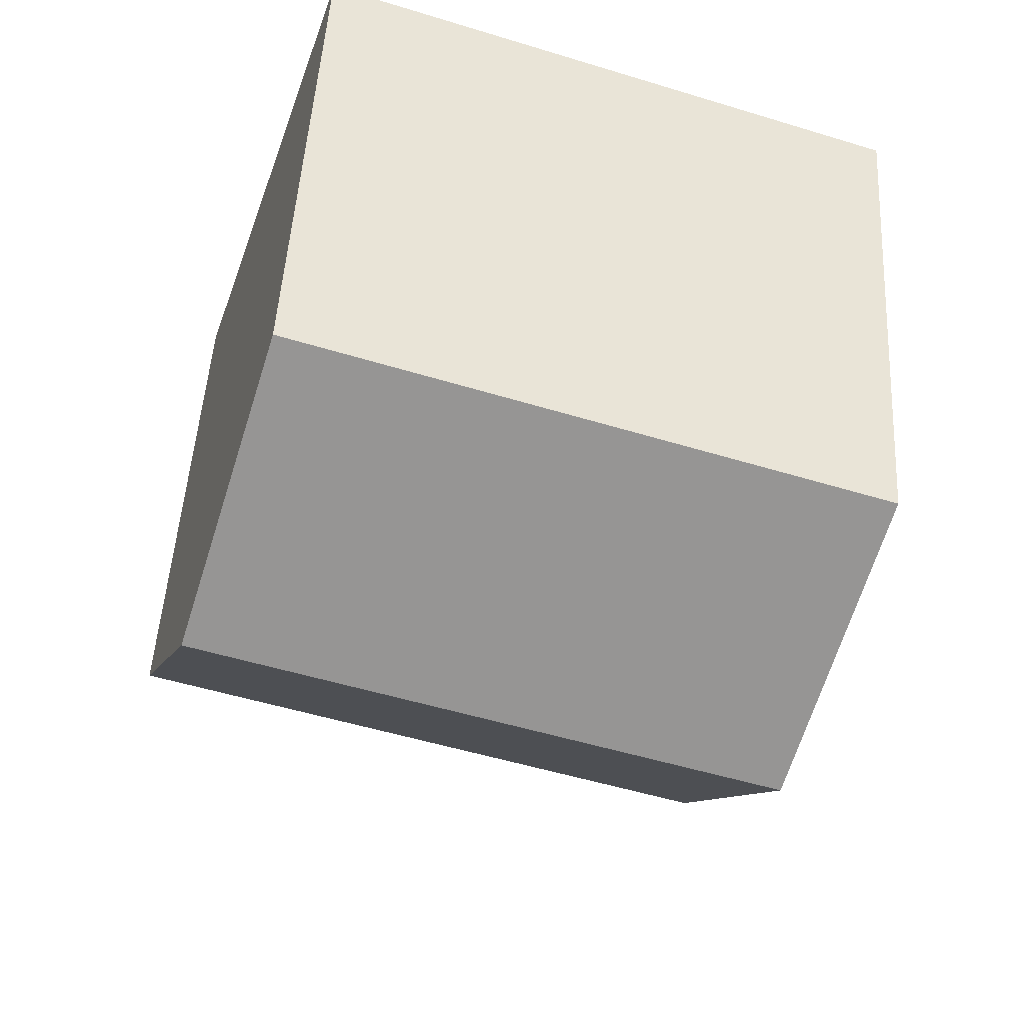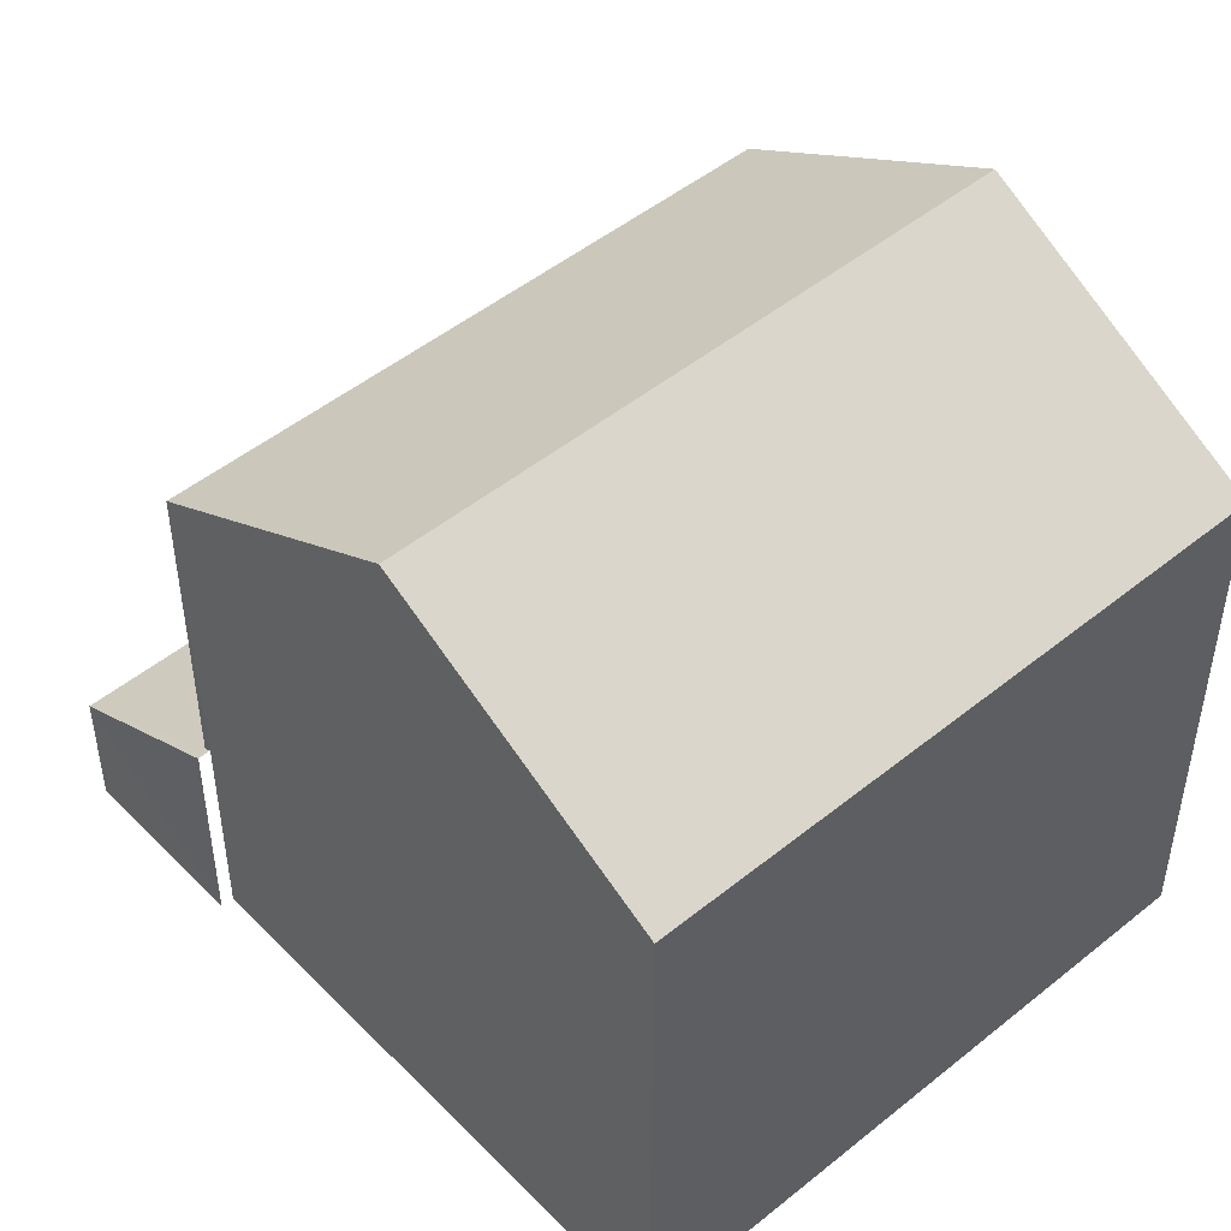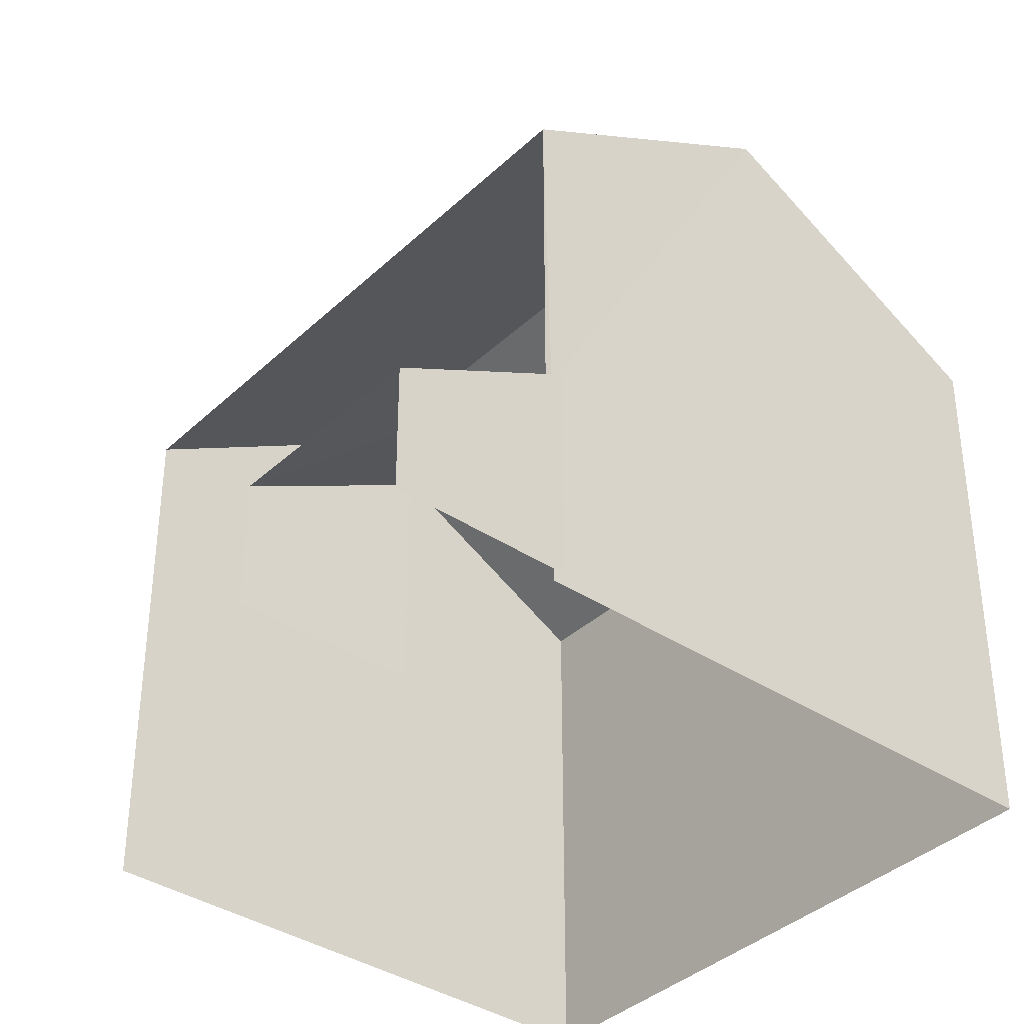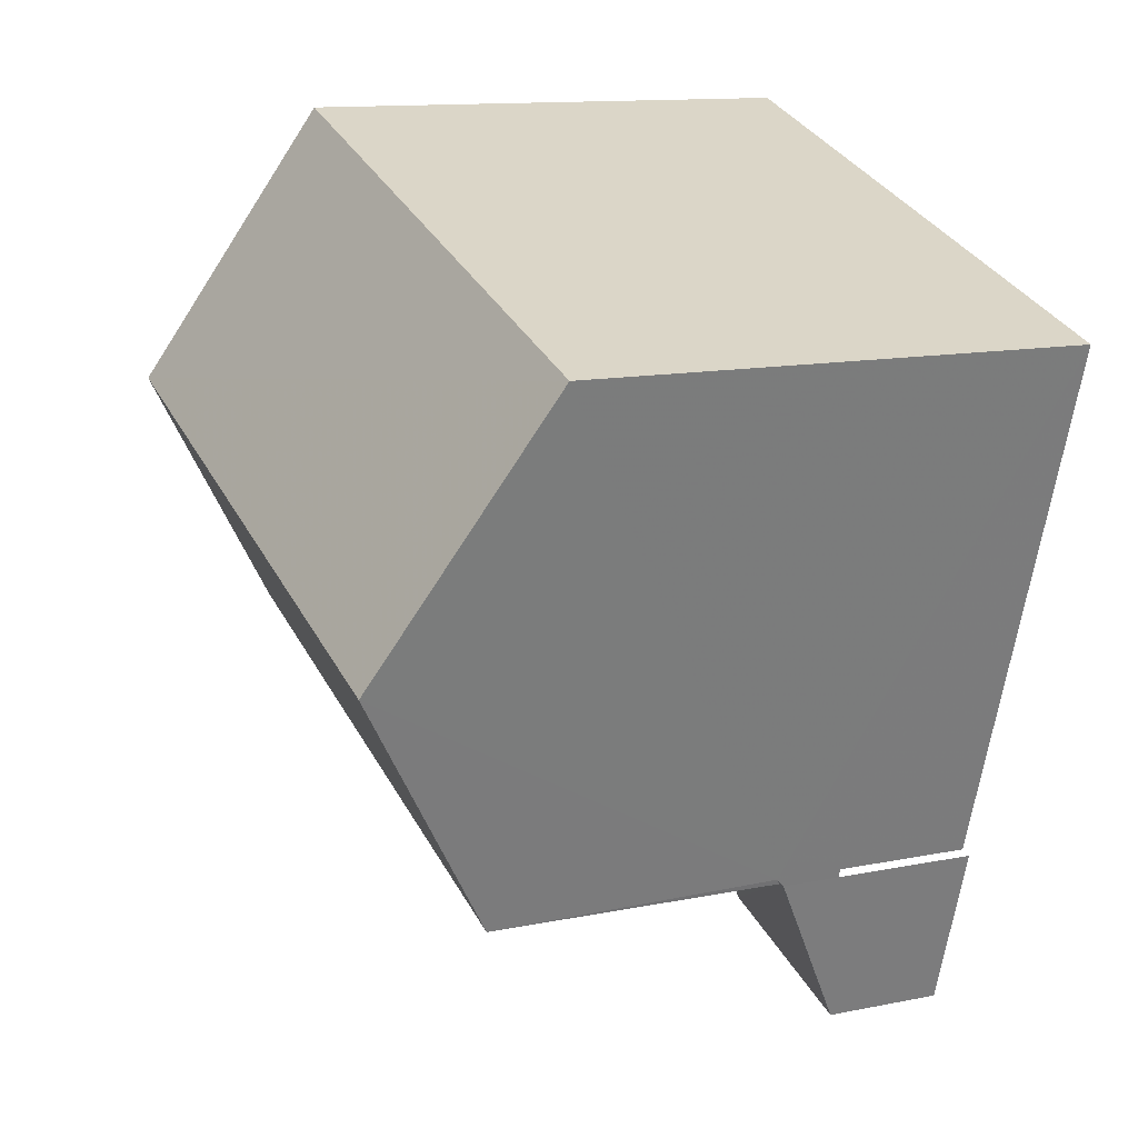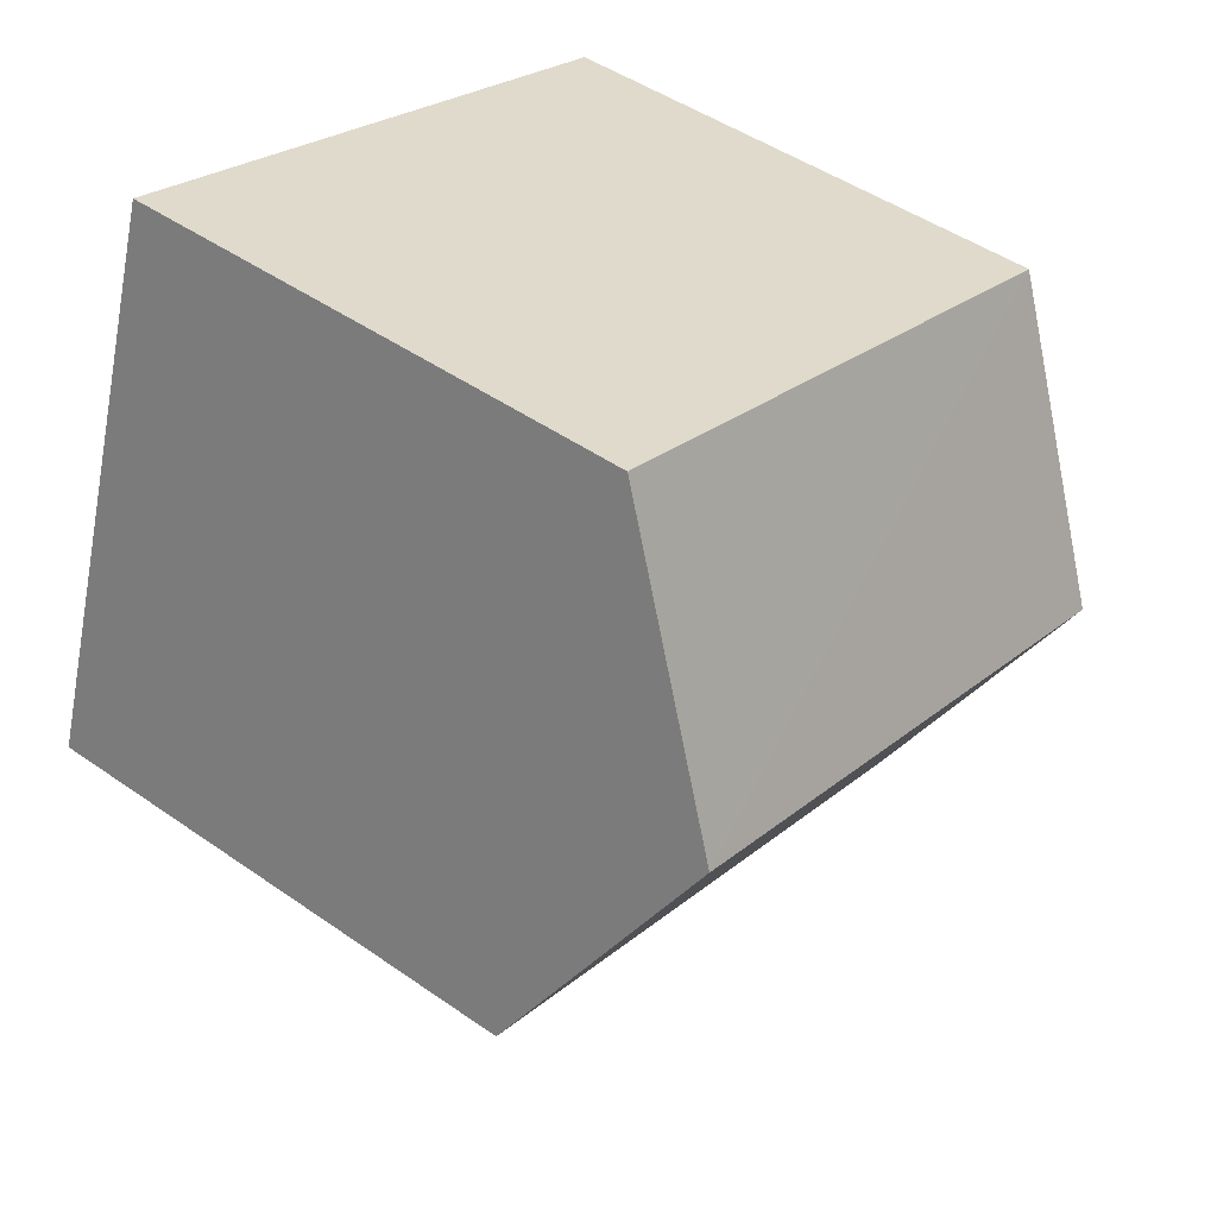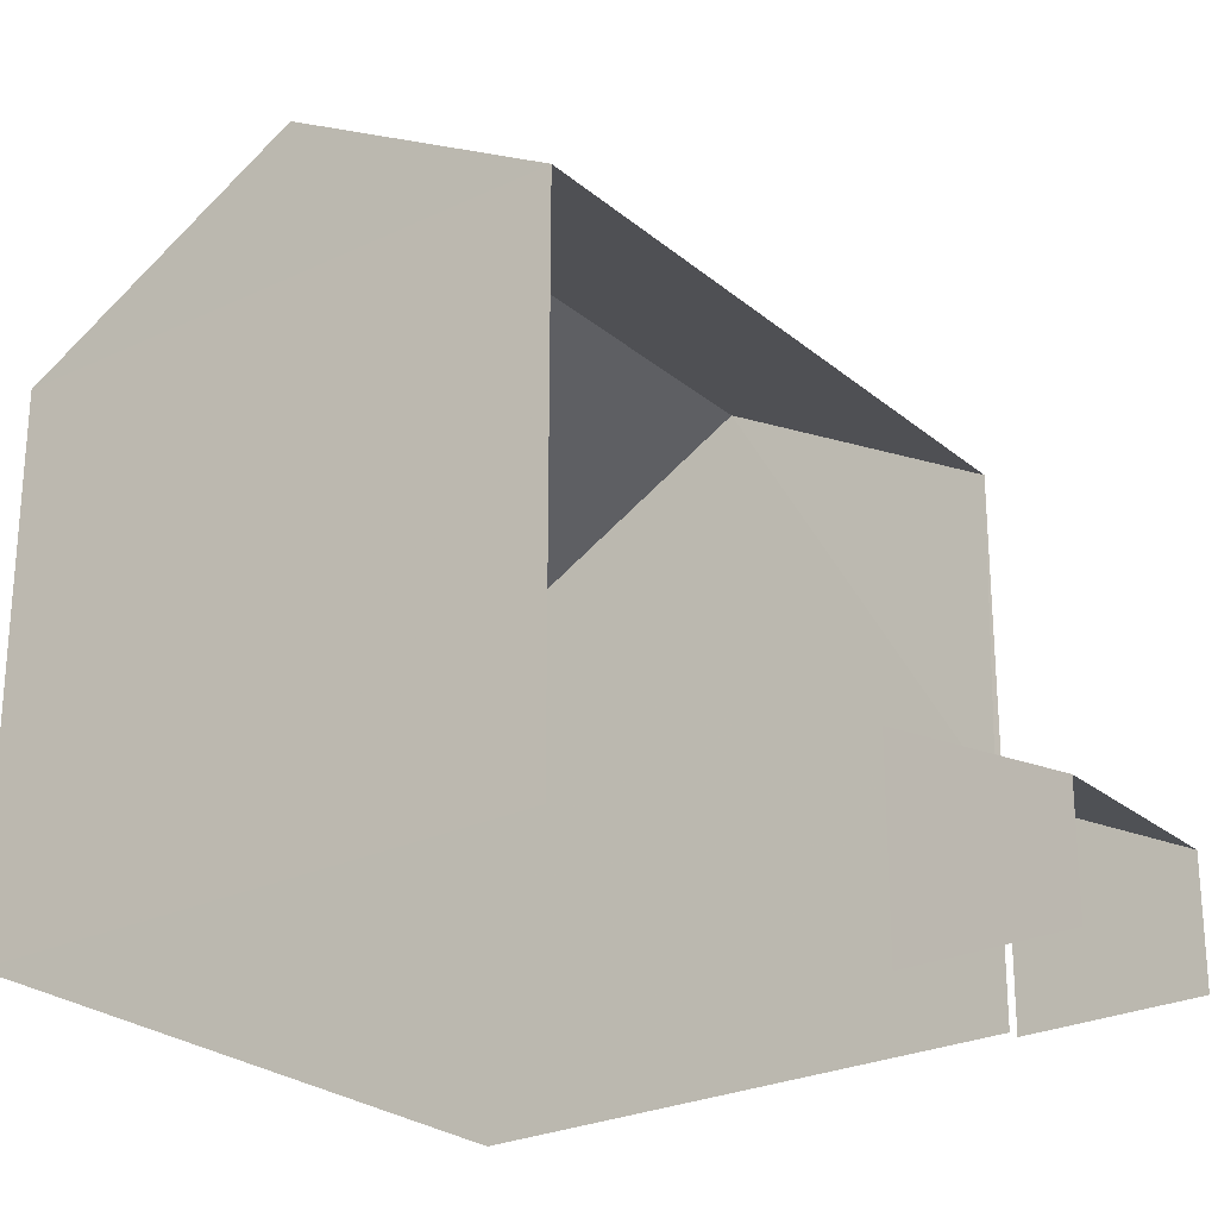
<metadata>
{"format":"obj","ext":"obj","renderer":"f3d","projection":"perspective","resolution":1024,"background":"white","views":[{"elev":49.4,"azim":3.4,"up":"+Y"},{"elev":48.9,"azim":119.8,"up":"+Z"},{"elev":-37.5,"azim":31.6,"up":"+Z"},{"elev":12.5,"azim":64.6,"up":"+Y"},{"elev":47.0,"azim":-51.6,"up":"+Y"},{"elev":-25.6,"azim":-70.9,"up":"+Z"}]}
</metadata>
<code>
v -2.242e+05 -1.282e+05 14.24
v -2.242e+05 -1.282e+05 14.24
v -2.242e+05 -1.282e+05 14.24
v -2.242e+05 -1.282e+05 14.24
v -2.242e+05 -1.282e+05 14.24
v -2.242e+05 -1.282e+05 14.24
v -2.242e+05 -1.282e+05 14.24
v -2.242e+05 -1.282e+05 14.24
v -2.242e+05 -1.282e+05 17.21
v -2.242e+05 -1.282e+05 15.99
v -2.242e+05 -1.282e+05 17.21
v -2.242e+05 -1.282e+05 15.99
v -2.242e+05 -1.282e+05 17.26
v -2.242e+05 -1.282e+05 17.26
v -2.242e+05 -1.282e+05 21.61
v -2.242e+05 -1.282e+05 21.61
v -2.242e+05 -1.282e+05 23.79
v -2.242e+05 -1.282e+05 23.79
v -2.242e+05 -1.282e+05 21.61
v -2.242e+05 -1.282e+05 21.61
f 1 2 3
f 4 1 3
f 5 6 7
f 2 5 3
f 3 5 8
f 8 5 7
f 4 9 15
f 15 9 16
f 4 3 9
f 16 9 11
f 14 13 6
f 5 14 6
f 10 8 7
f 12 10 7
f 9 10 11
f 10 12 11
f 11 13 14
f 11 12 13
f 15 16 17
f 18 15 17
f 19 20 18
f 17 19 18
f 5 2 14
f 16 11 14
f 17 16 14
f 14 2 19
f 17 14 19
f 3 8 10
f 9 3 10
f 12 7 6
f 13 12 6
f 20 2 1
f 20 19 2
f 1 4 20
f 20 15 18
f 20 4 15

</code>
